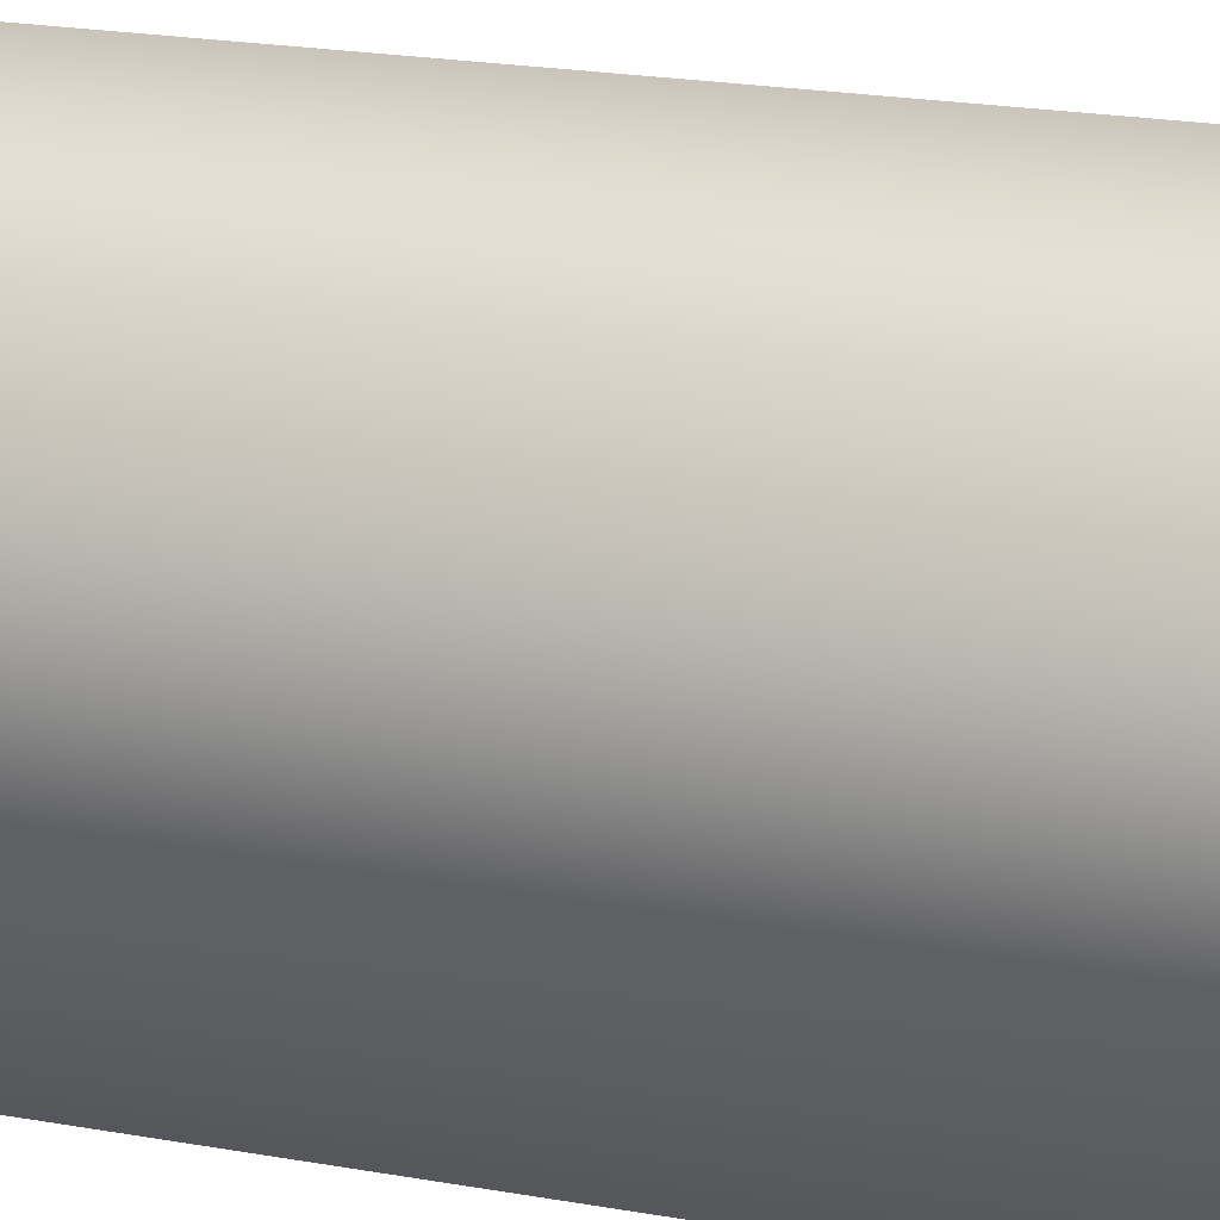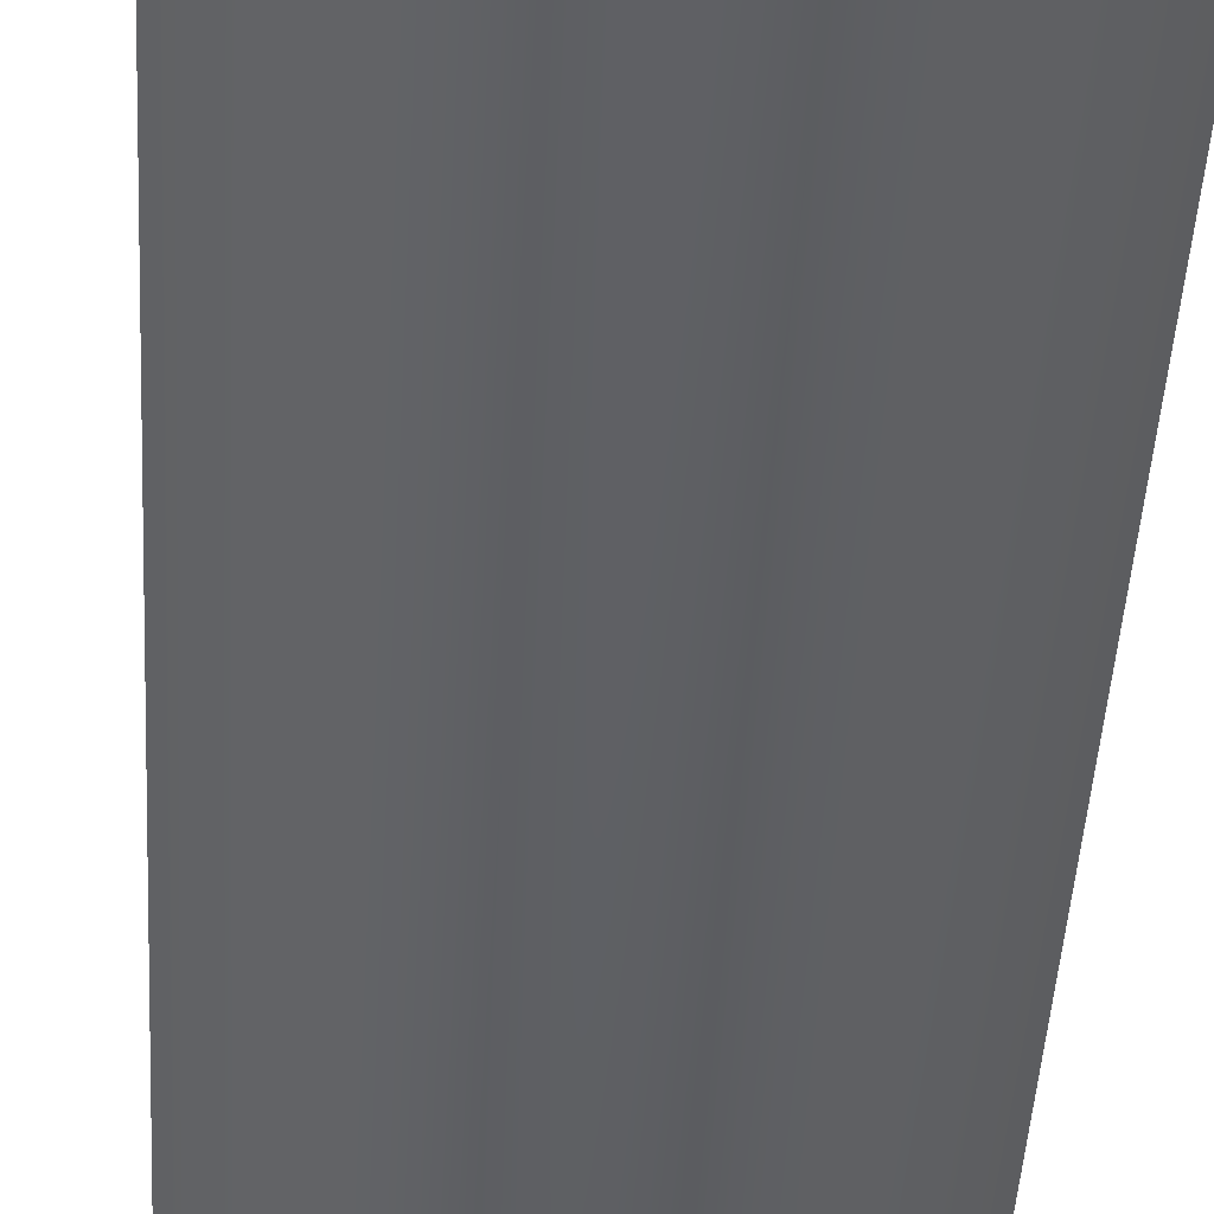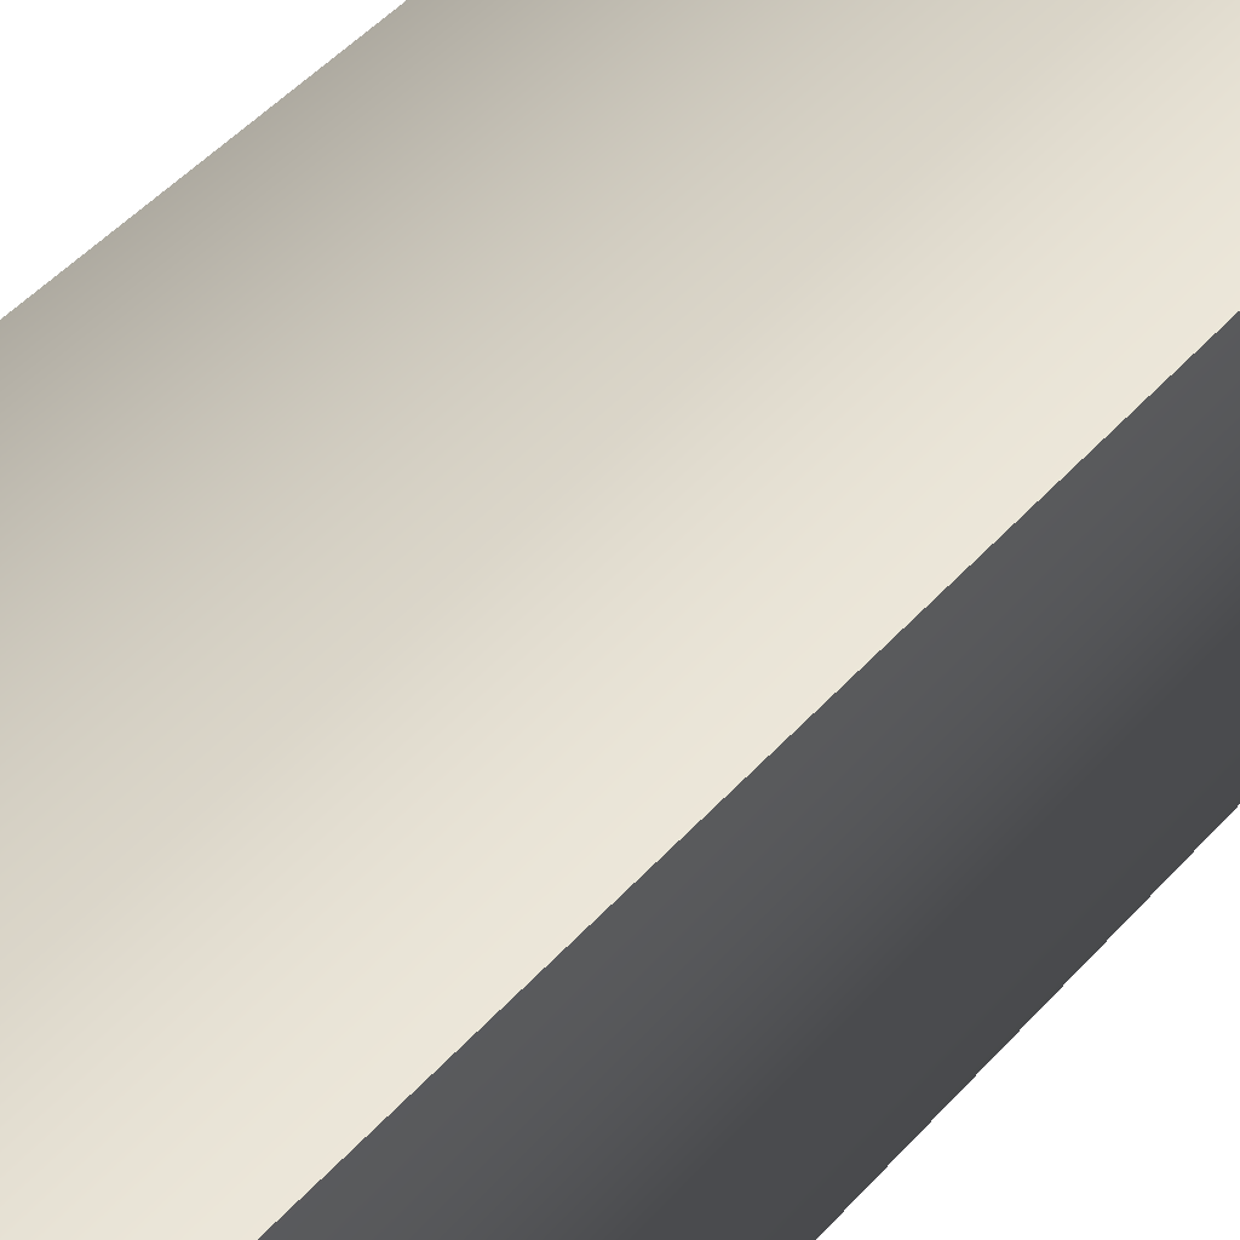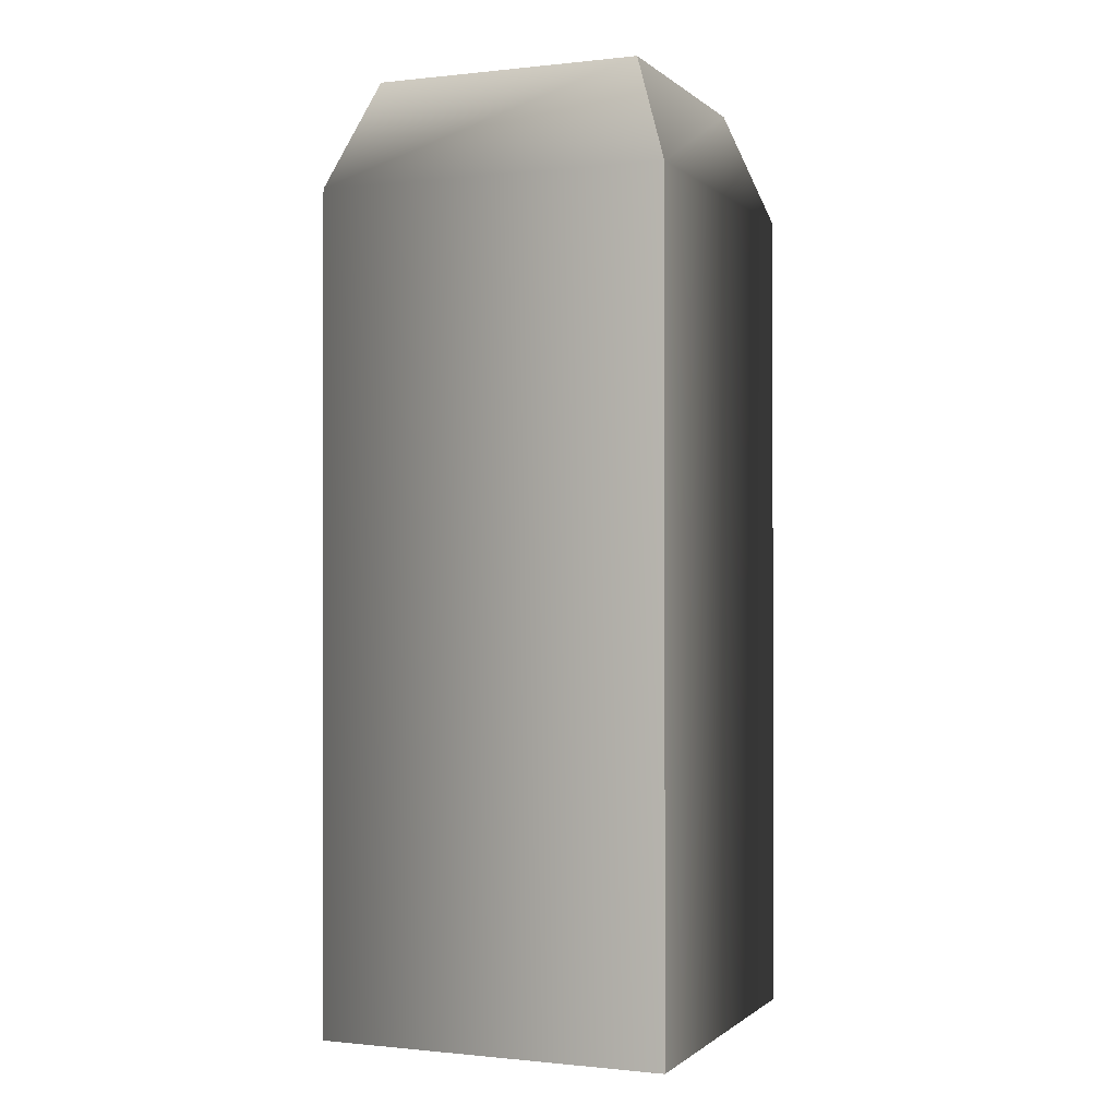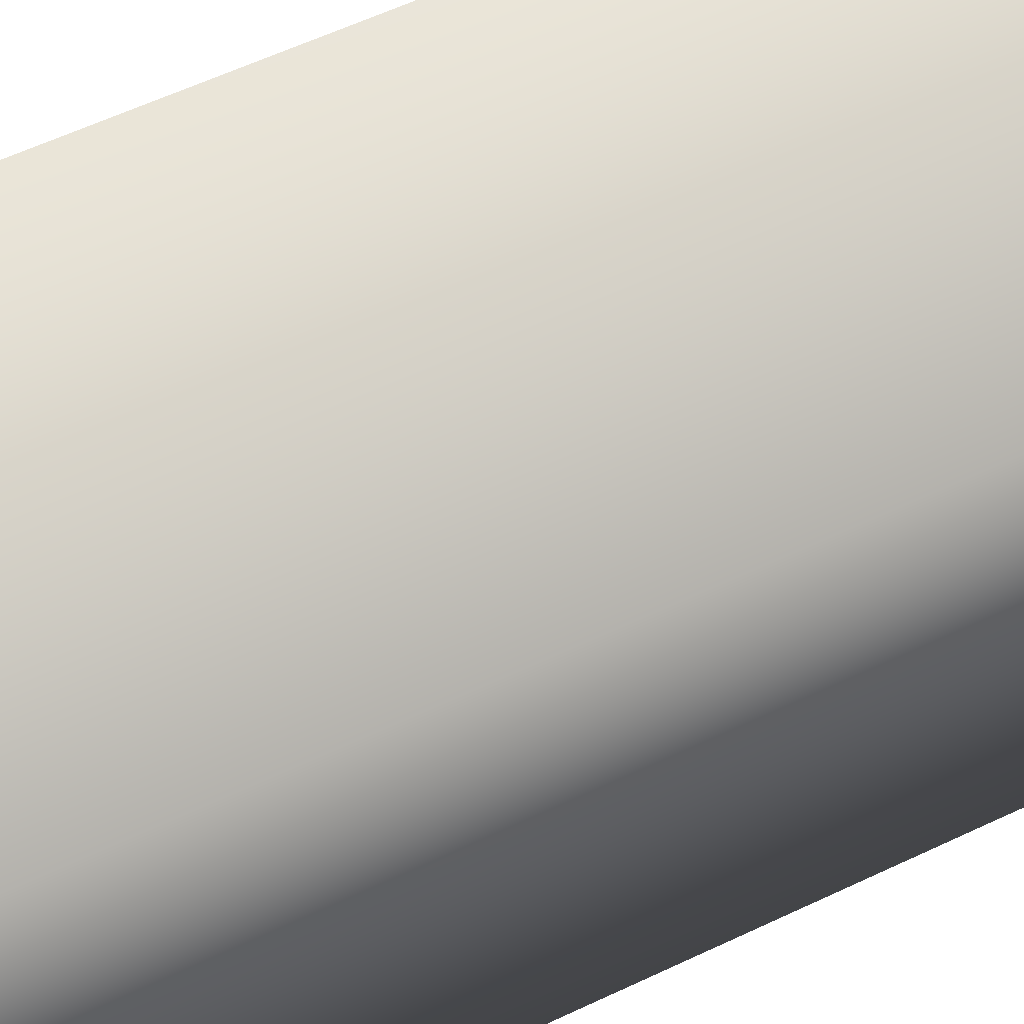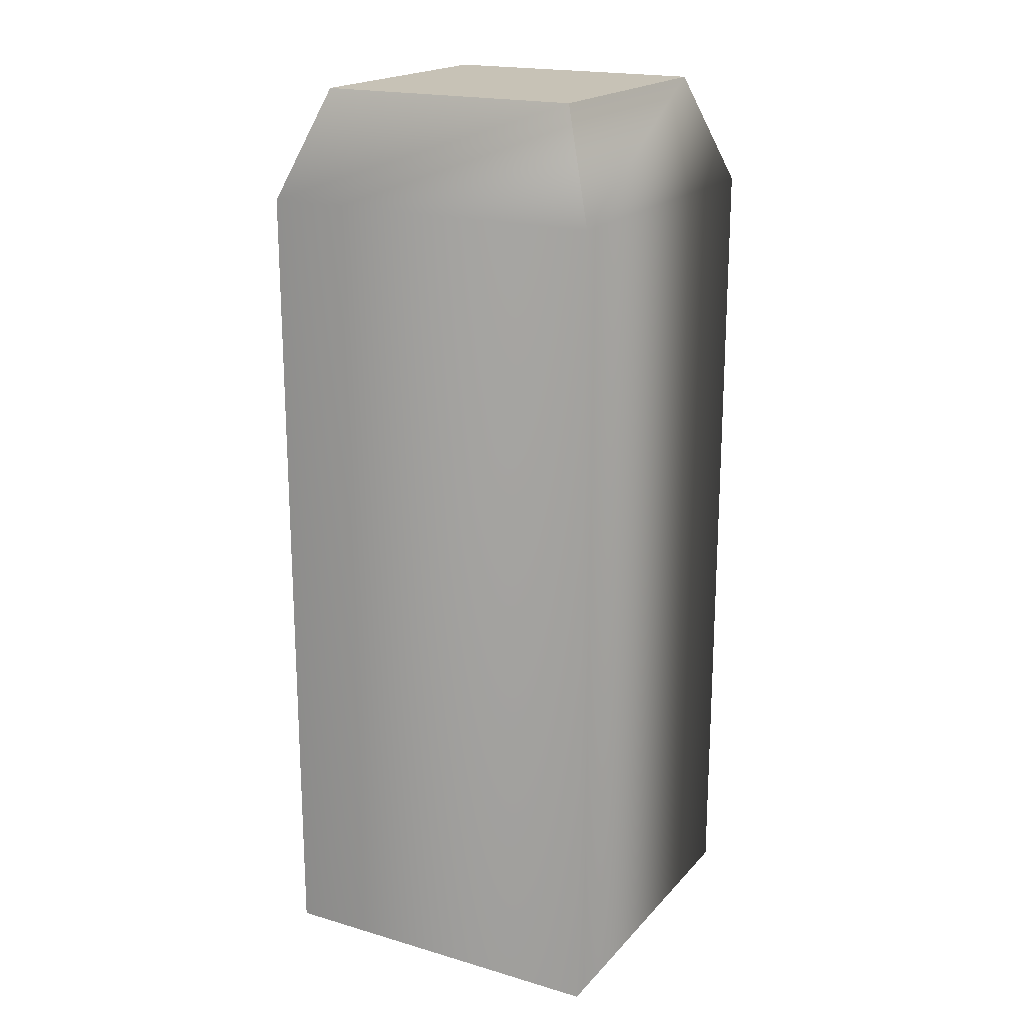
<metadata>
{"format":"obj","ext":"obj","renderer":"f3d","projection":"perspective","resolution":1024,"background":"white","views":[{"elev":20.9,"azim":-71.9,"up":"+Z"},{"elev":-44.8,"azim":-3.2,"up":"+Z"},{"elev":49.6,"azim":40.1,"up":"+Z"},{"elev":-0.6,"azim":22.2,"up":"+Y"},{"elev":56.9,"azim":-116.6,"up":"+Z"},{"elev":19.2,"azim":118.7,"up":"+Y"}]}
</metadata>
<code>
o model_2216
v -0.1591 0 0.1591
v 0.1591 0 0.1591
v 0.1591 0.7496 0.1591
v -0.1591 0.7496 0.1591
v -0.1216 0.8487 0.1216
v 0.1216 0.8487 0.1216
v 0.1216 0.8487 -0.1216
v -0.1216 0.8487 -0.1216
v -0.1591 0.7496 -0.1591
v 0.1591 0.7496 -0.1591
v 0.1591 0 -0.1591
v -0.1591 0 -0.1591
v -0.1591 0 -0.1591
v 0.1591 0 -0.1591
v 0.1591 0 0.1591
v -0.1591 0 0.1591
v 0.1591 0 0.1591
v 0.1591 0.7496 0.1591
v 0.1216 0.8487 0.1216
v -0.1216 0.8487 0.1216
v 0.1216 0.8487 -0.1216
v 0.1216 0.8487 0.1216
v -0.1216 0.8487 -0.1216
v 0.1216 0.8487 -0.1216
v -0.1216 0.8487 0.1216
v -0.1216 0.8487 -0.1216
g surface_000
f 9 25 26
f 9 4 25
f 12 4 9
f 12 1 4
f 1 3 4
f 4 3 19
f 4 19 20
f 9 11 12
f 9 10 11
f 17 11 10
f 17 10 18
f 18 10 21
f 18 21 22
f 10 9 23
f 10 23 24
f 1 2 3
f 13 15 16
f 13 14 15
f 5 7 8
f 5 6 7

</code>
